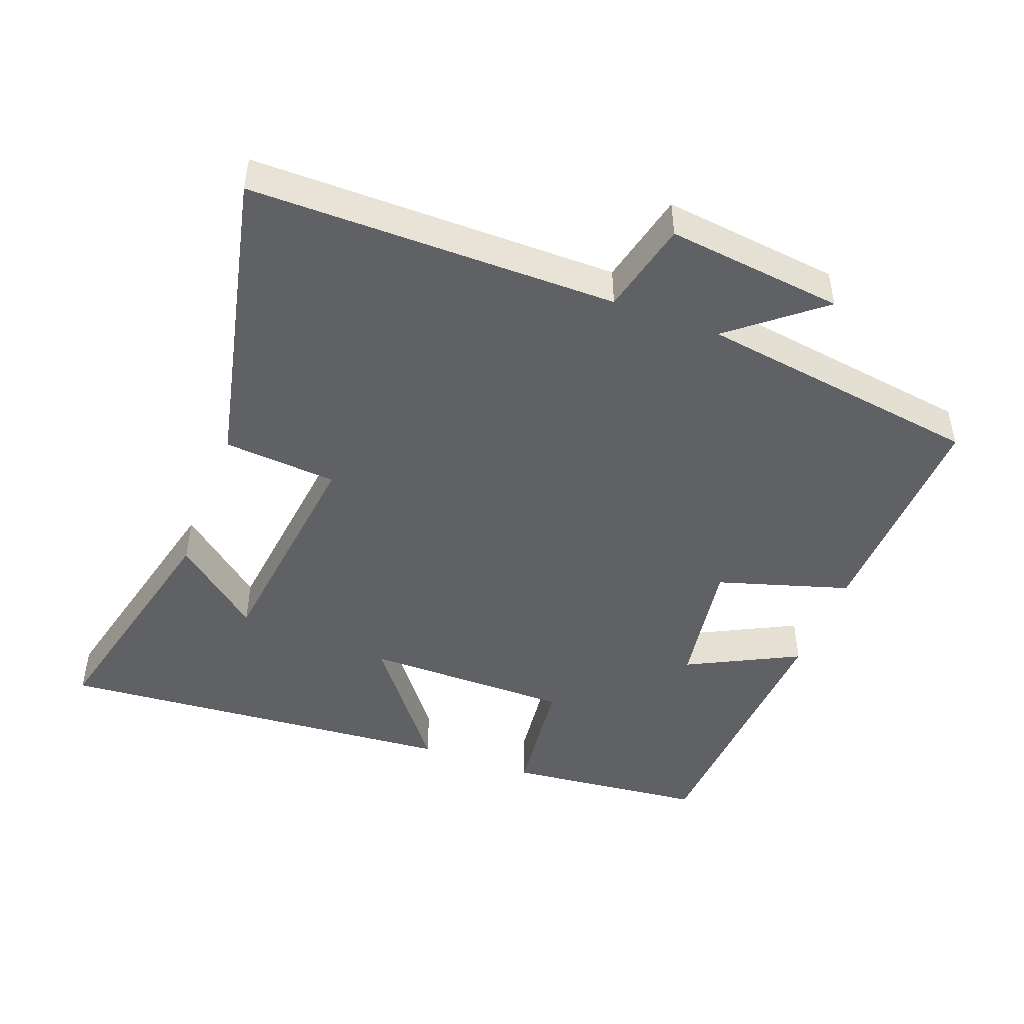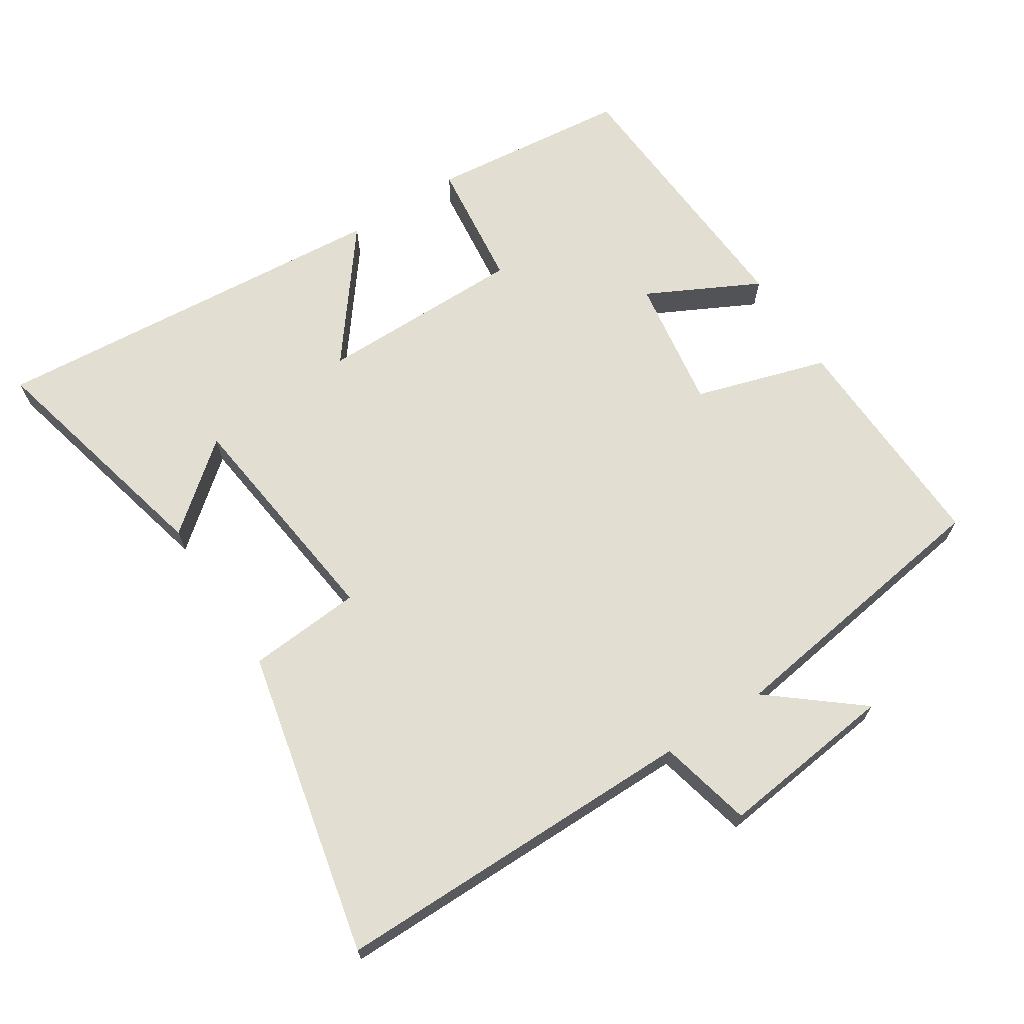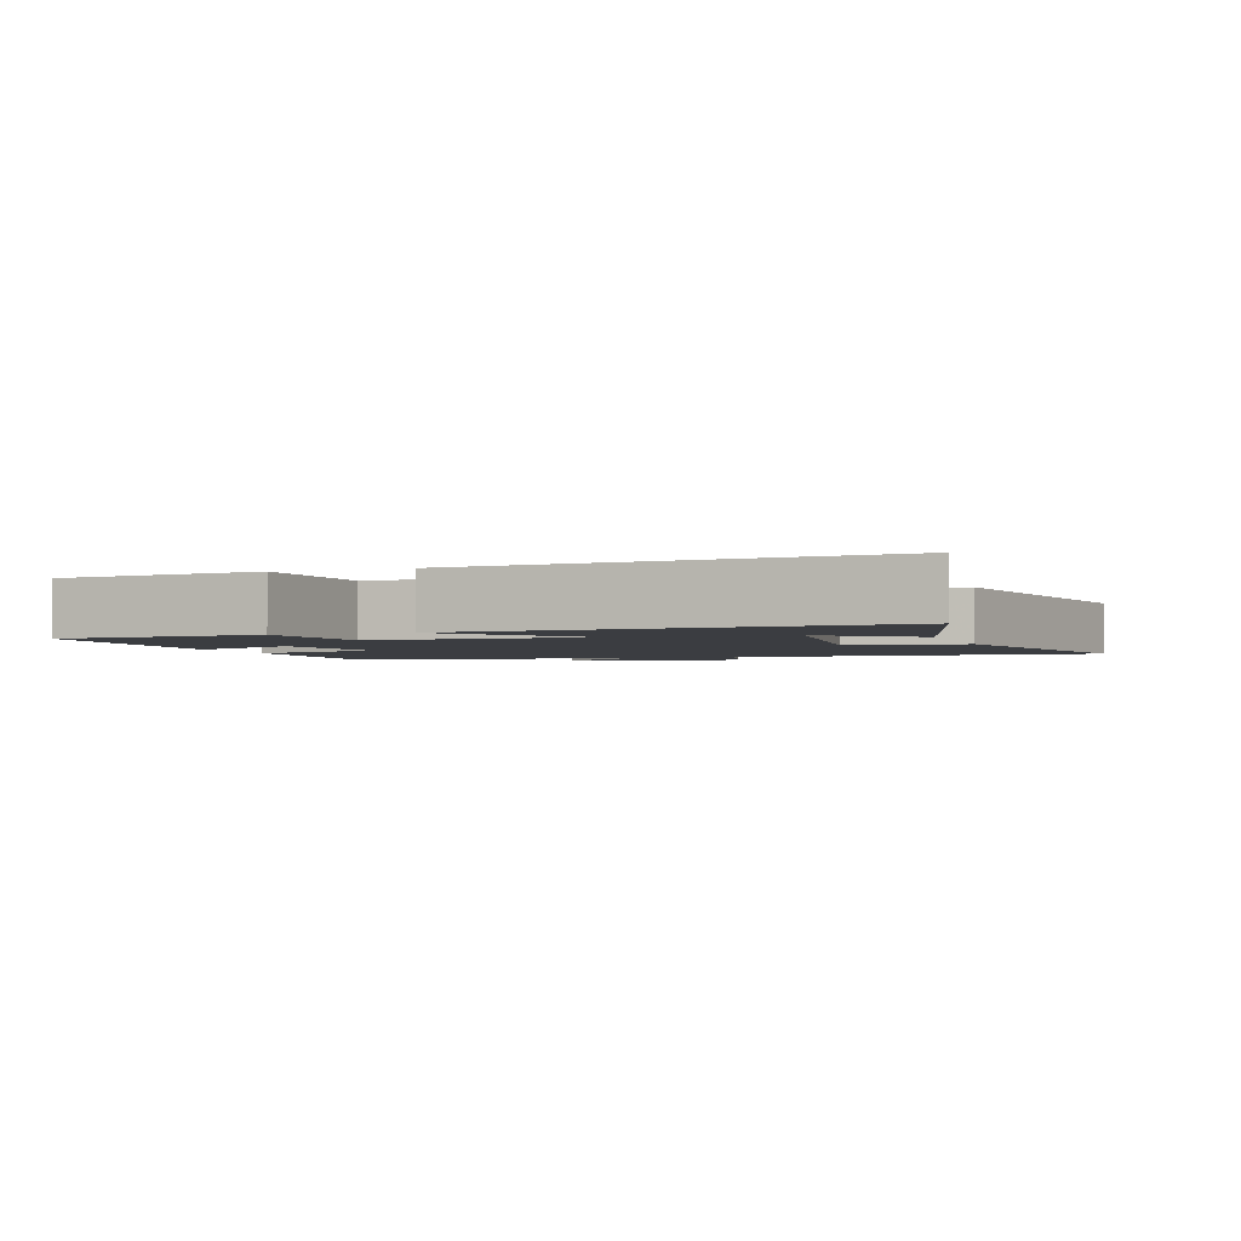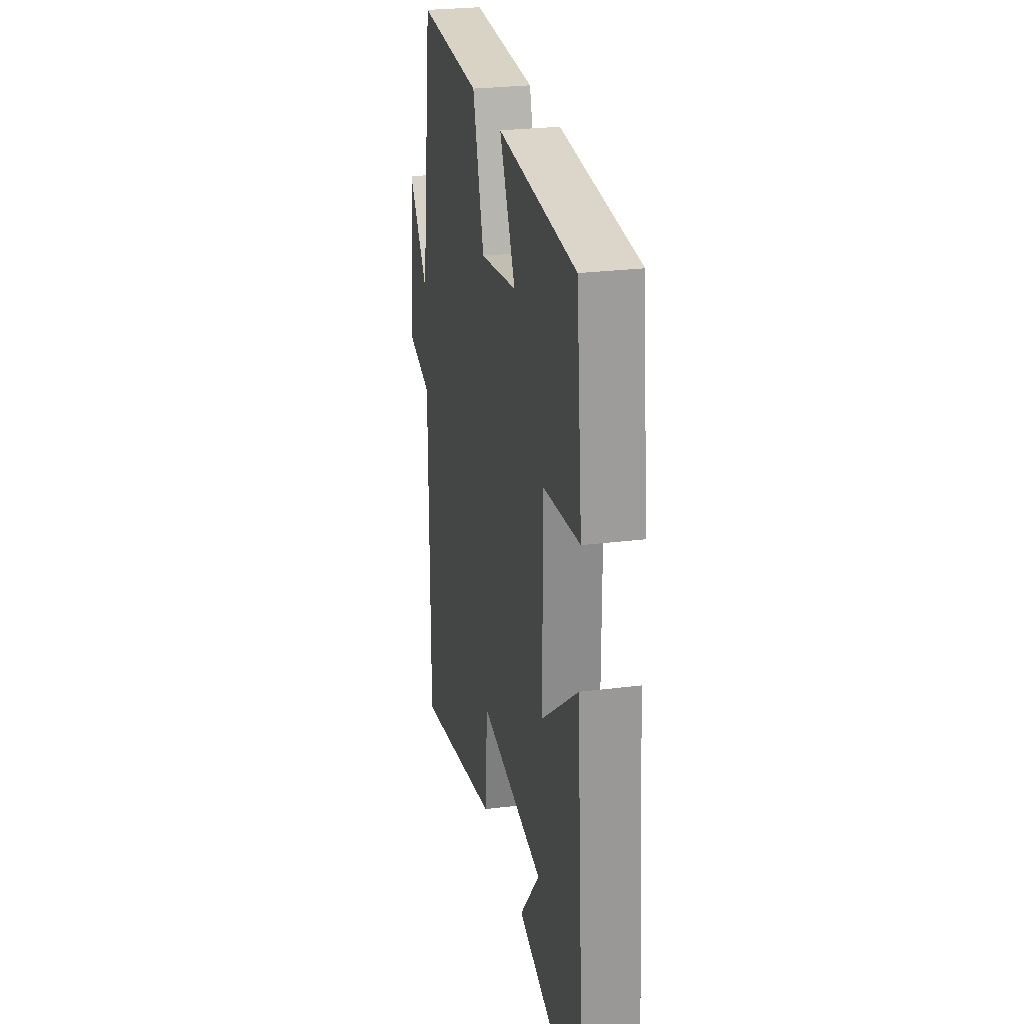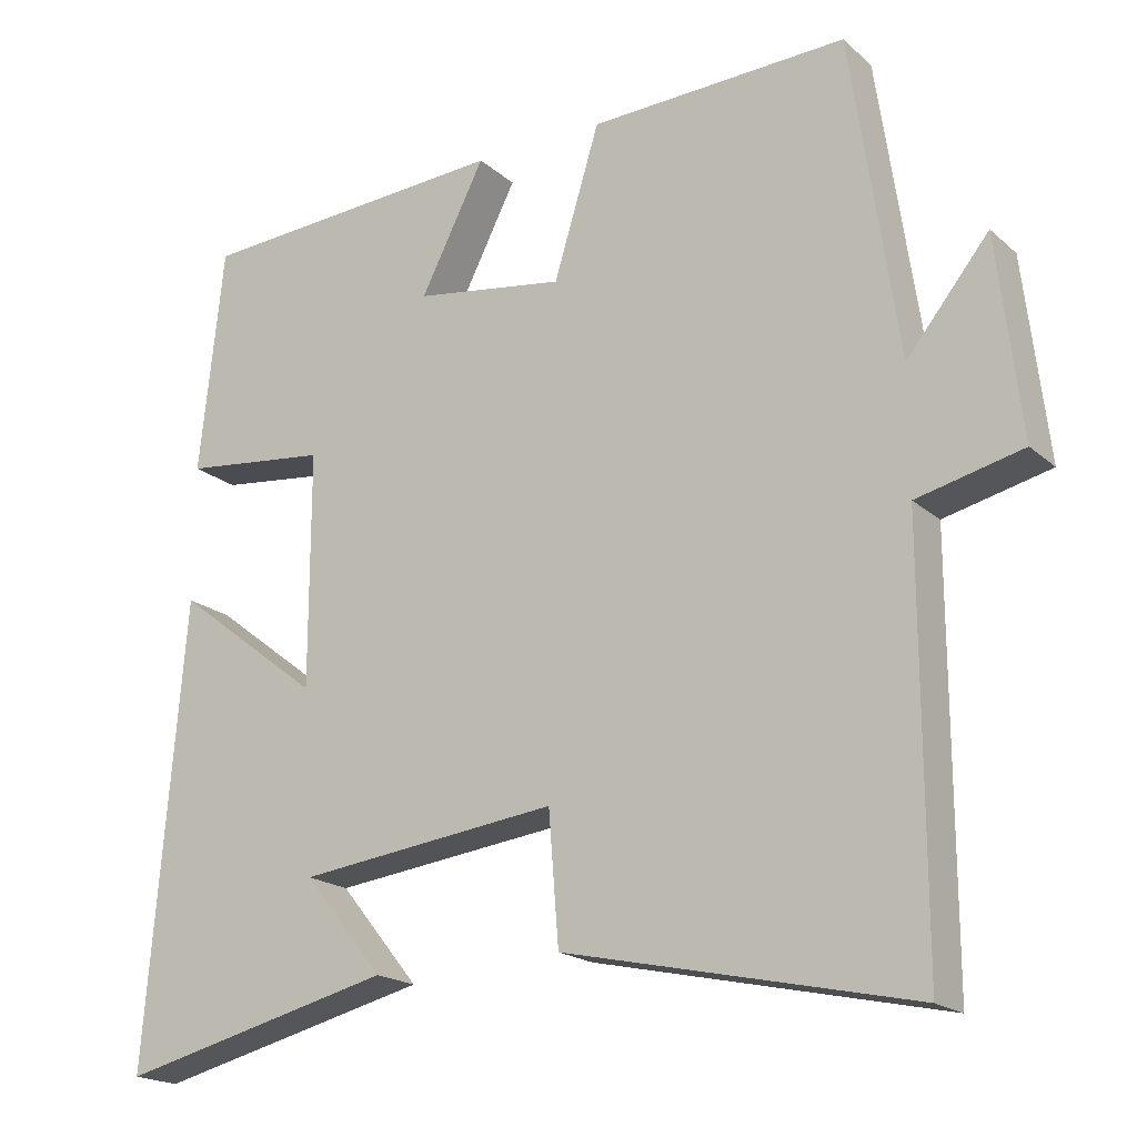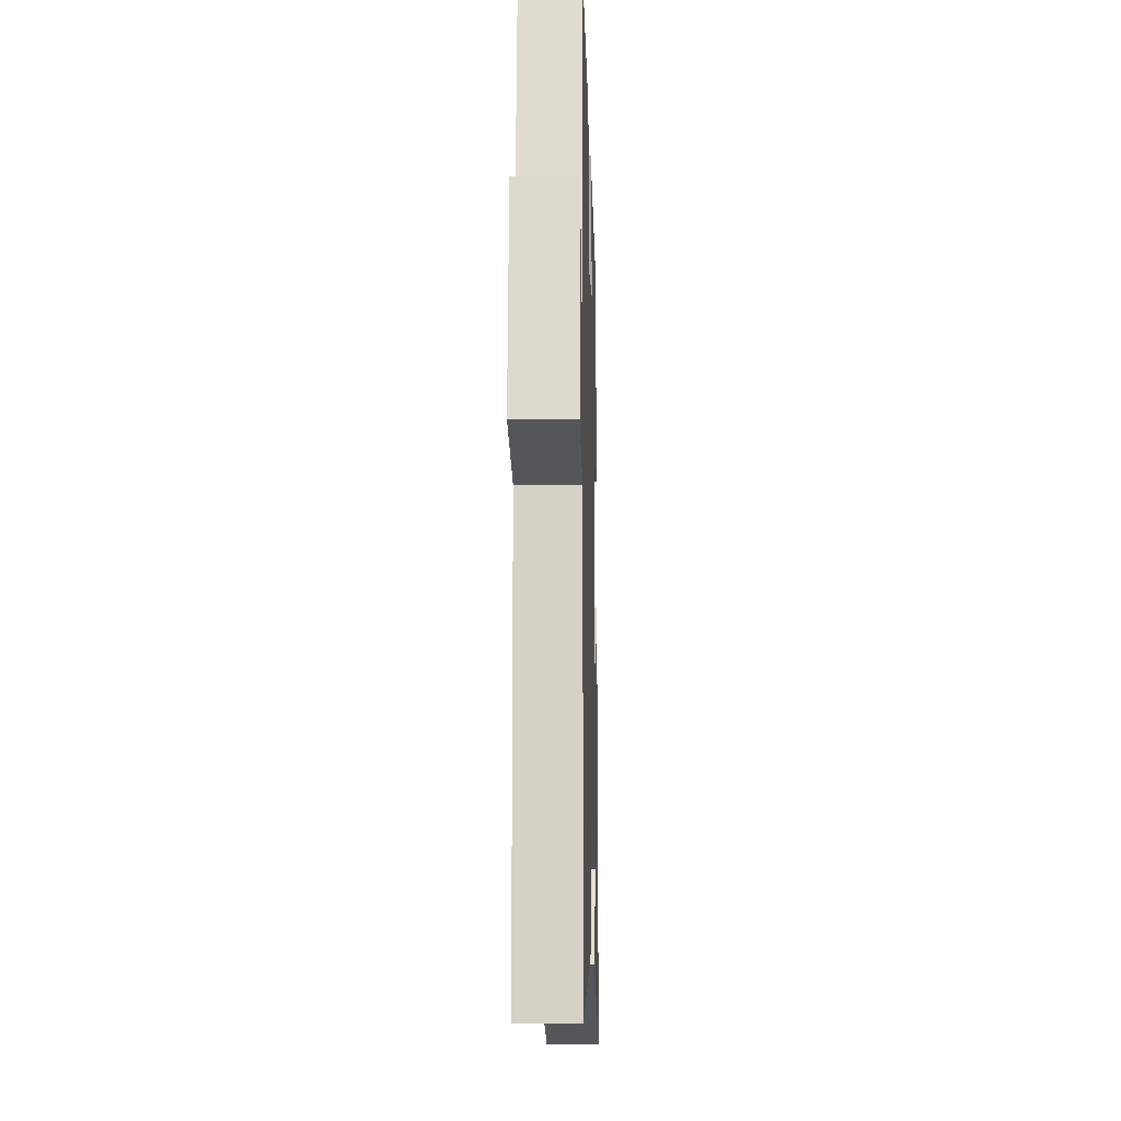
<metadata>
{"format":"obj","ext":"obj","renderer":"f3d","projection":"perspective","resolution":1024,"background":"white","views":[{"elev":-47.0,"azim":-110.7,"up":"+Y"},{"elev":67.5,"azim":-122.9,"up":"+Y"},{"elev":-2.5,"azim":108.7,"up":"+Y"},{"elev":26.3,"azim":78.7,"up":"+Z"},{"elev":-19.2,"azim":-147.1,"up":"+Z"},{"elev":-12.1,"azim":-88.4,"up":"+Z"}]}
</metadata>
<code>
v 0.549 0.07 -0.586
v 0.193 0.07 -0.5
v 0.296 0.07 -0.374
v -0.04 0.07 -0.334
v -0.053 0.07 -0.5
v -0.5 0.07 -0.599
v -0.5 0.07 -0.064
v -0.636 0.07 -0.032
v -0.606 0.07 0.226
v -0.5 0.07 0.096
v -0.44 0.07 0.511
v -0.107 0.07 0.5
v -0.048 0.07 0.307
v 0.146 0.07 0.337
v 0.063 0.07 0.5
v 0.469 0.07 0.476
v 0.5 0.07 0.184
v 0.311 0.07 0.162
v 0.311 0.07 -0.14
v 0.5 0.07 0.006
v 0.549 0 -0.586
v 0.193 0 -0.5
v 0.296 0 -0.374
v -0.04 0 -0.334
v -0.053 0 -0.5
v -0.5 0 -0.599
v -0.5 0 -0.064
v -0.636 0 -0.032
v -0.606 0 0.226
v -0.5 0 0.096
v -0.44 0 0.511
v -0.107 0 0.5
v -0.048 0 0.307
v 0.146 0 0.337
v 0.063 0 0.5
v 0.469 0 0.476
v 0.5 0 0.184
v 0.311 0 0.162
v 0.311 0 -0.14
v 0.5 0 0.006
f 19 20 1
f 15 16 17 18
f 14 15 18
f 13 14 18 19
f 10 11 12 13
f 10 13 19
f 7 8 9 10
f 4 5 6 7
f 3 4 7 10
f 1 2 3
f 19 1 3
f 3 10 19
f 21 40 39
f 38 37 36 35
f 38 35 34
f 39 38 34 33
f 33 32 31 30
f 39 33 30
f 30 29 28 27
f 27 26 25 24
f 30 27 24 23
f 23 22 21
f 23 21 39
f 39 30 23
f 1 21 22 2
f 2 22 23 3
f 3 23 24 4
f 4 24 25 5
f 5 25 26 6
f 6 26 27 7
f 7 27 28 8
f 8 28 29 9
f 9 29 30 10
f 10 30 31 11
f 11 31 32 12
f 12 32 33 13
f 13 33 34 14
f 14 34 35 15
f 15 35 36 16
f 16 36 37 17
f 17 37 38 18
f 18 38 39 19
f 19 39 40 20
f 20 40 21 1

</code>
